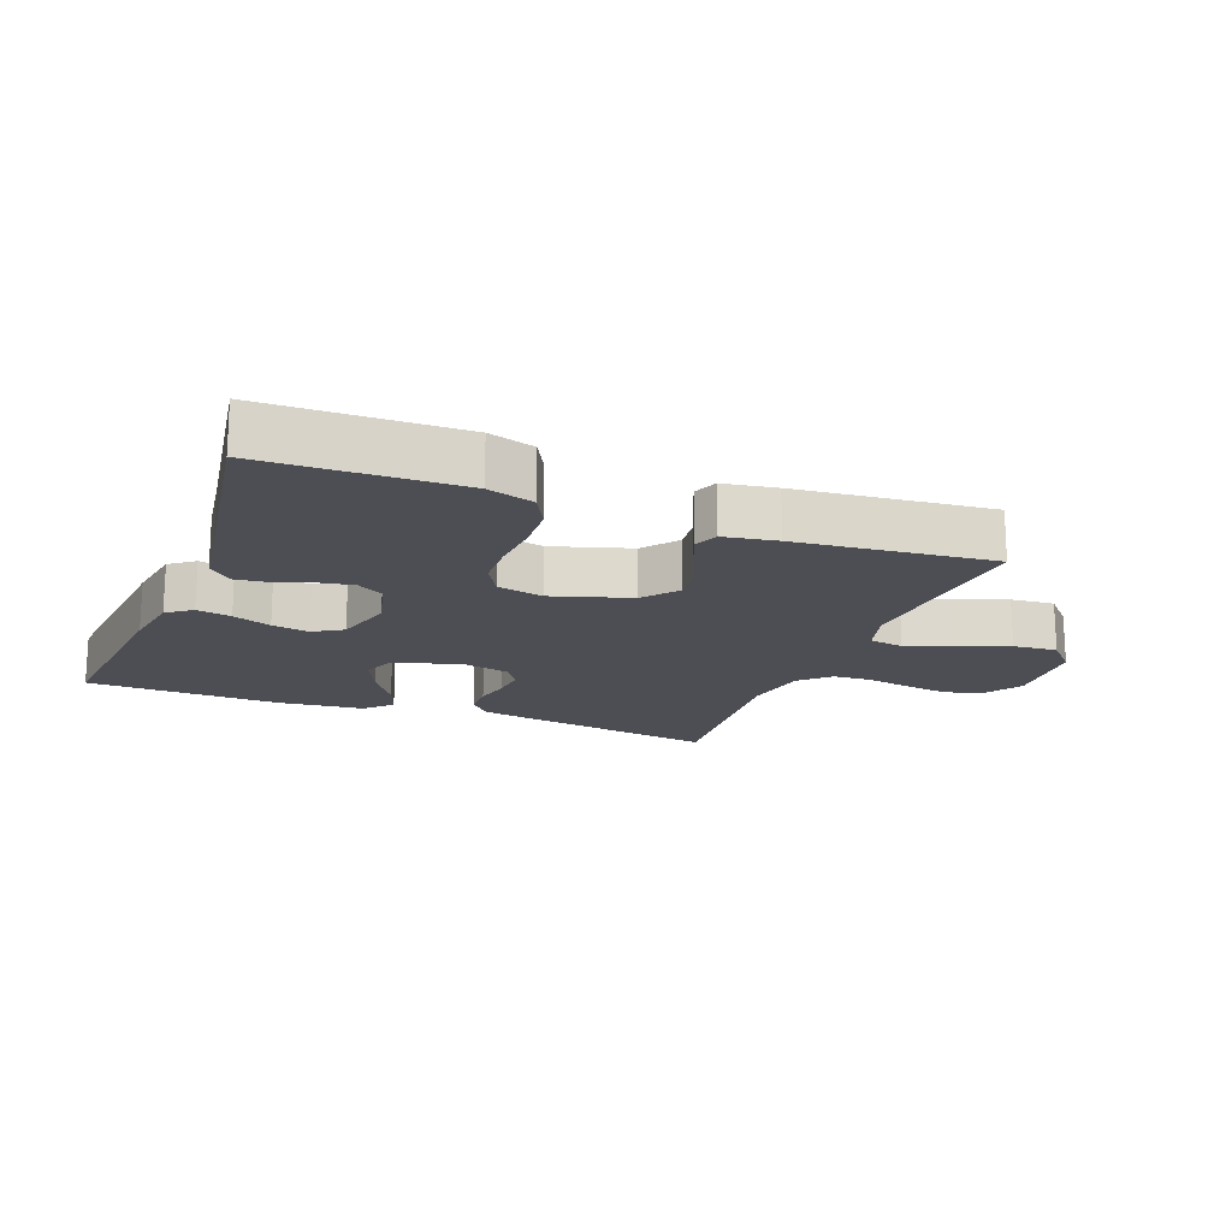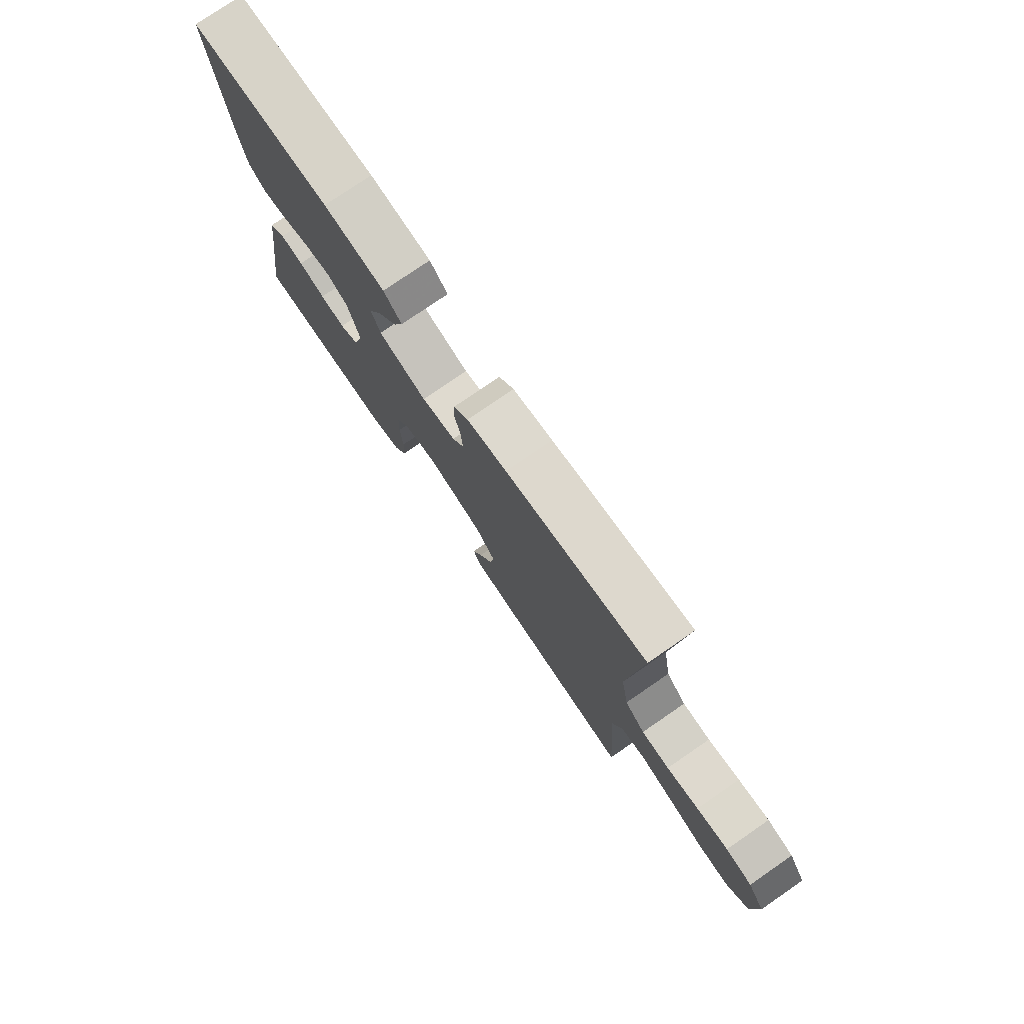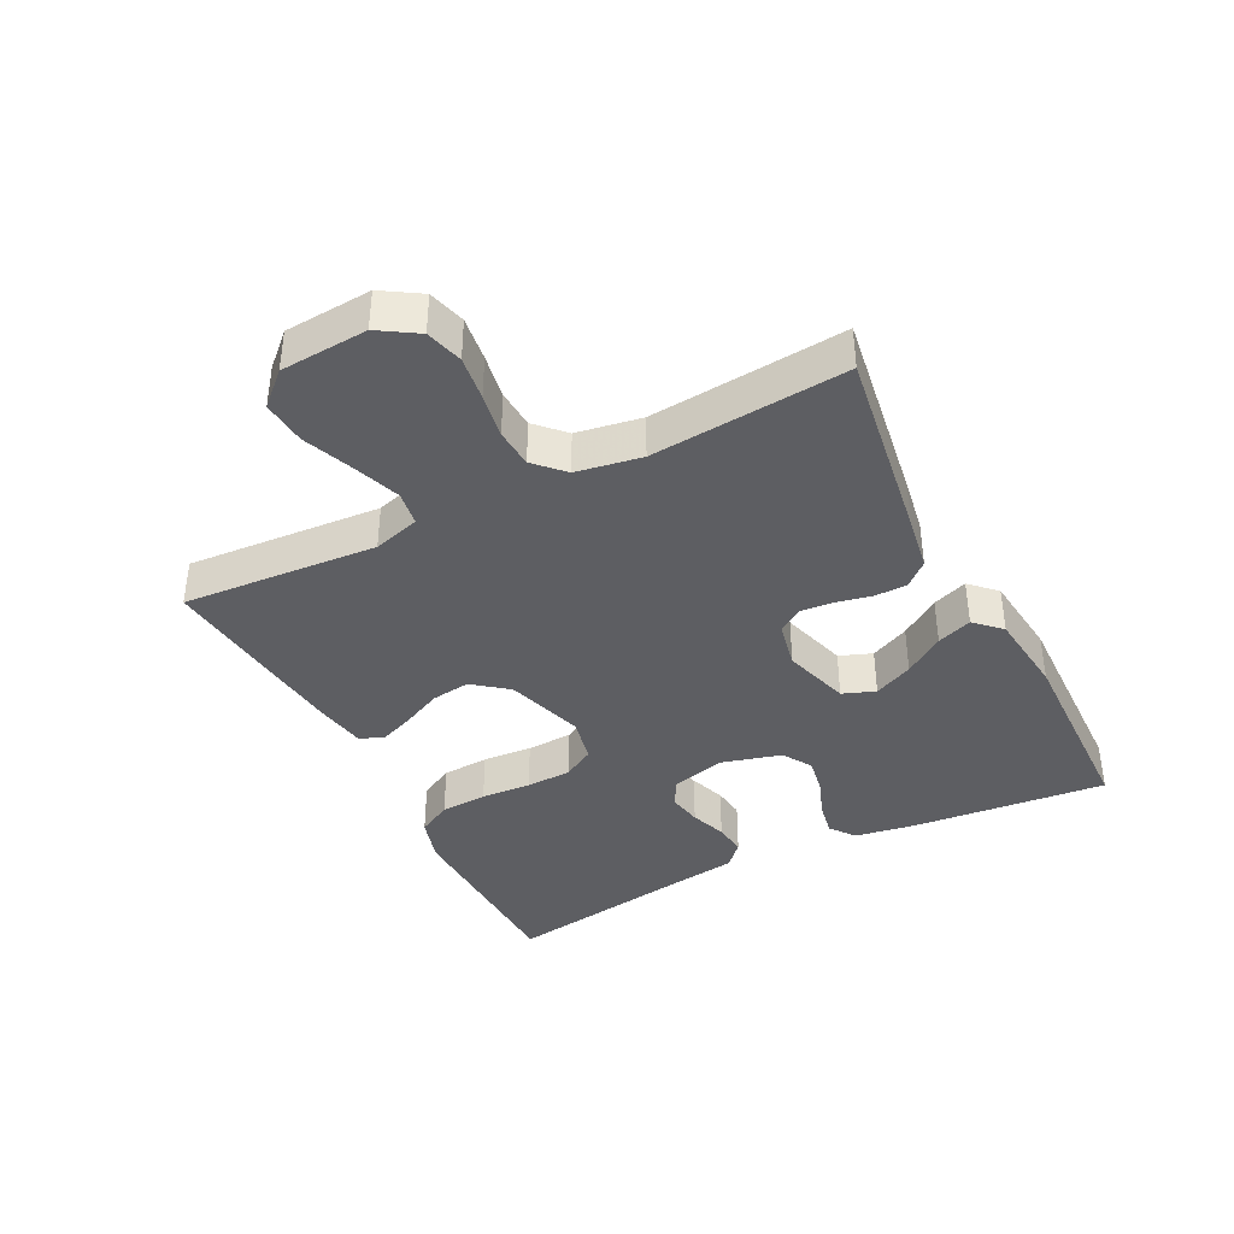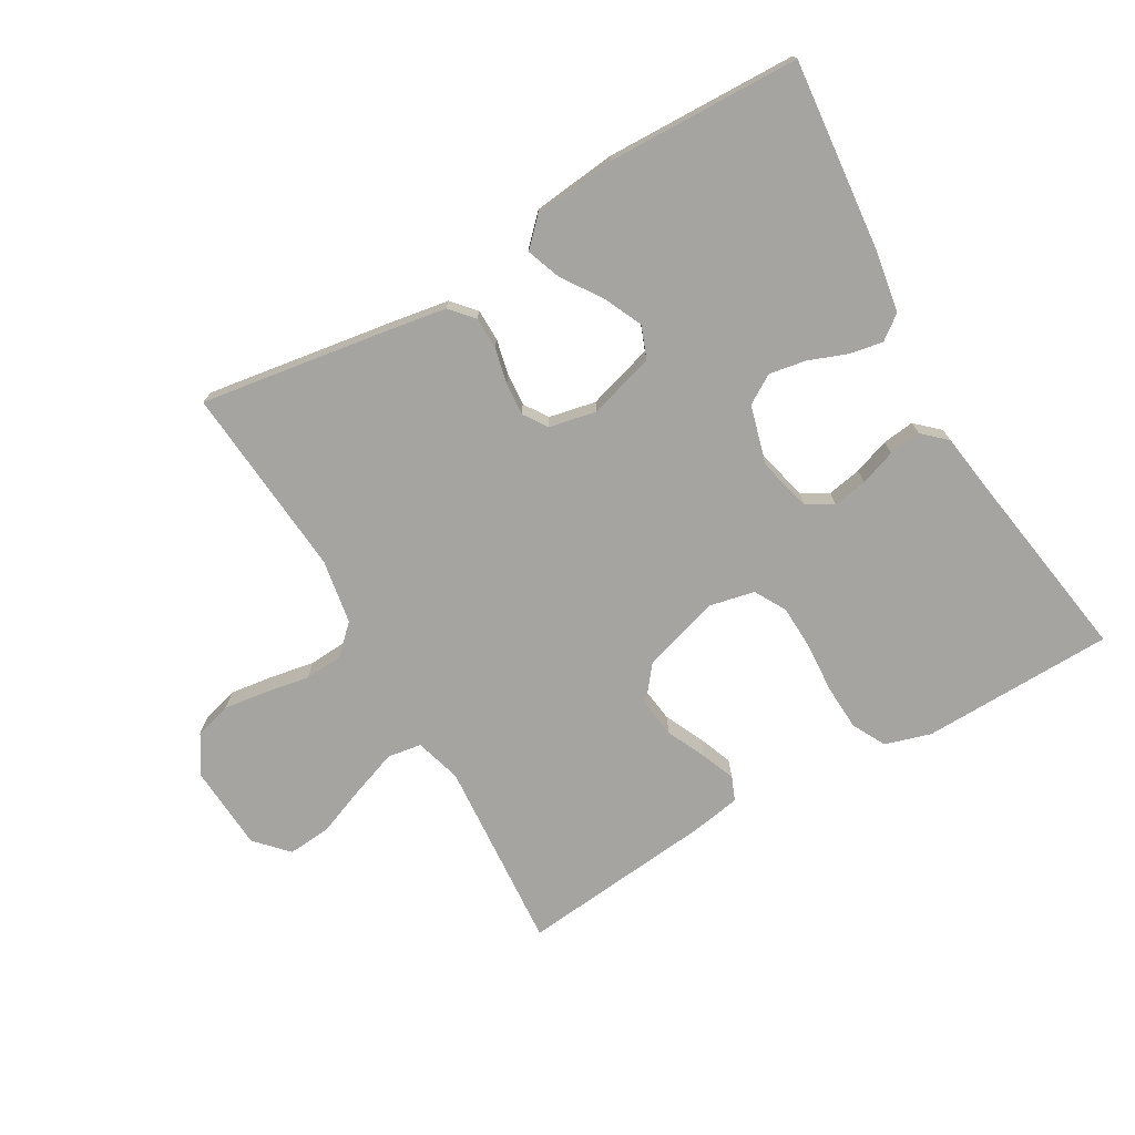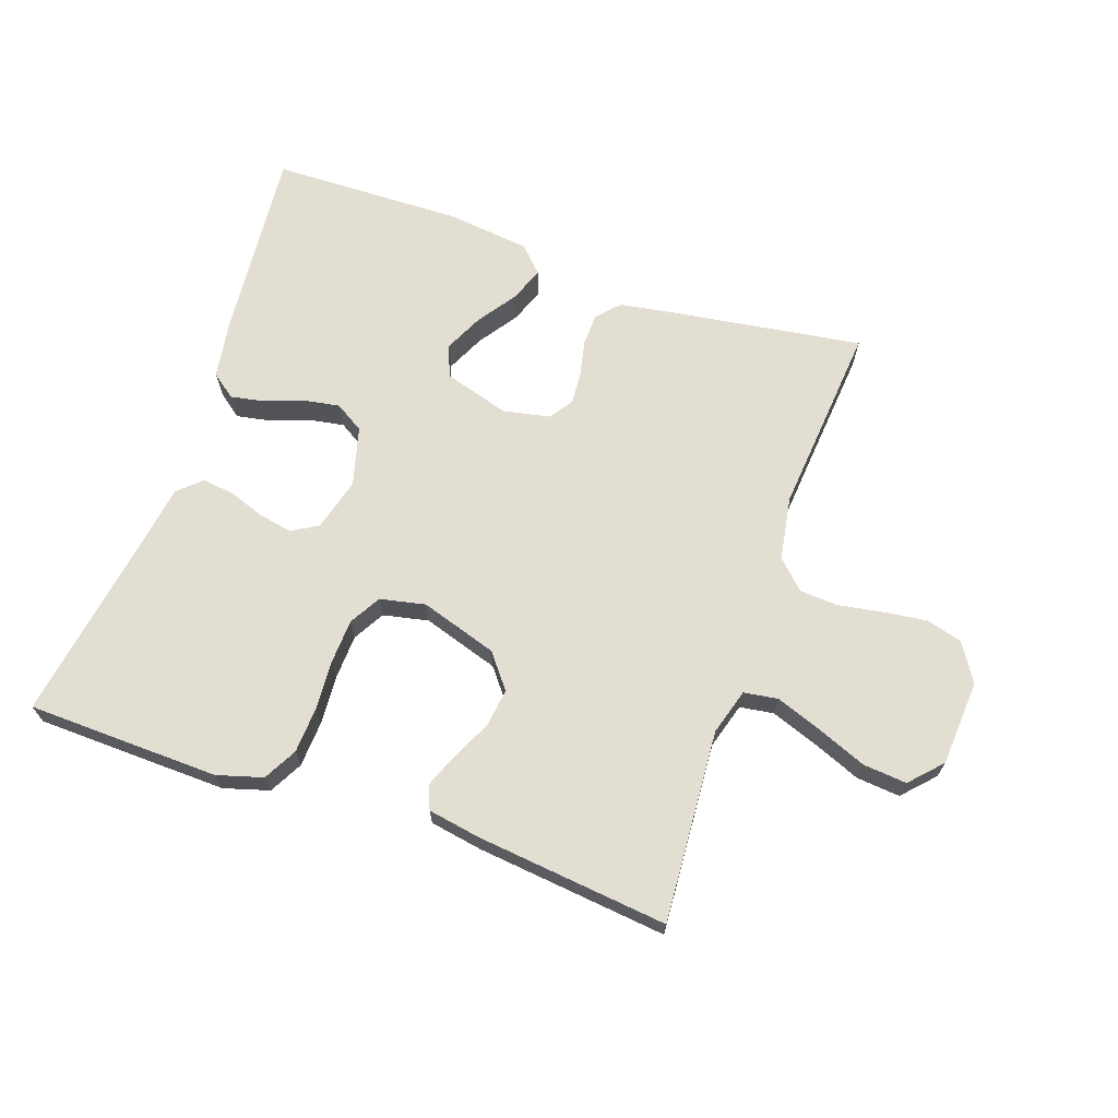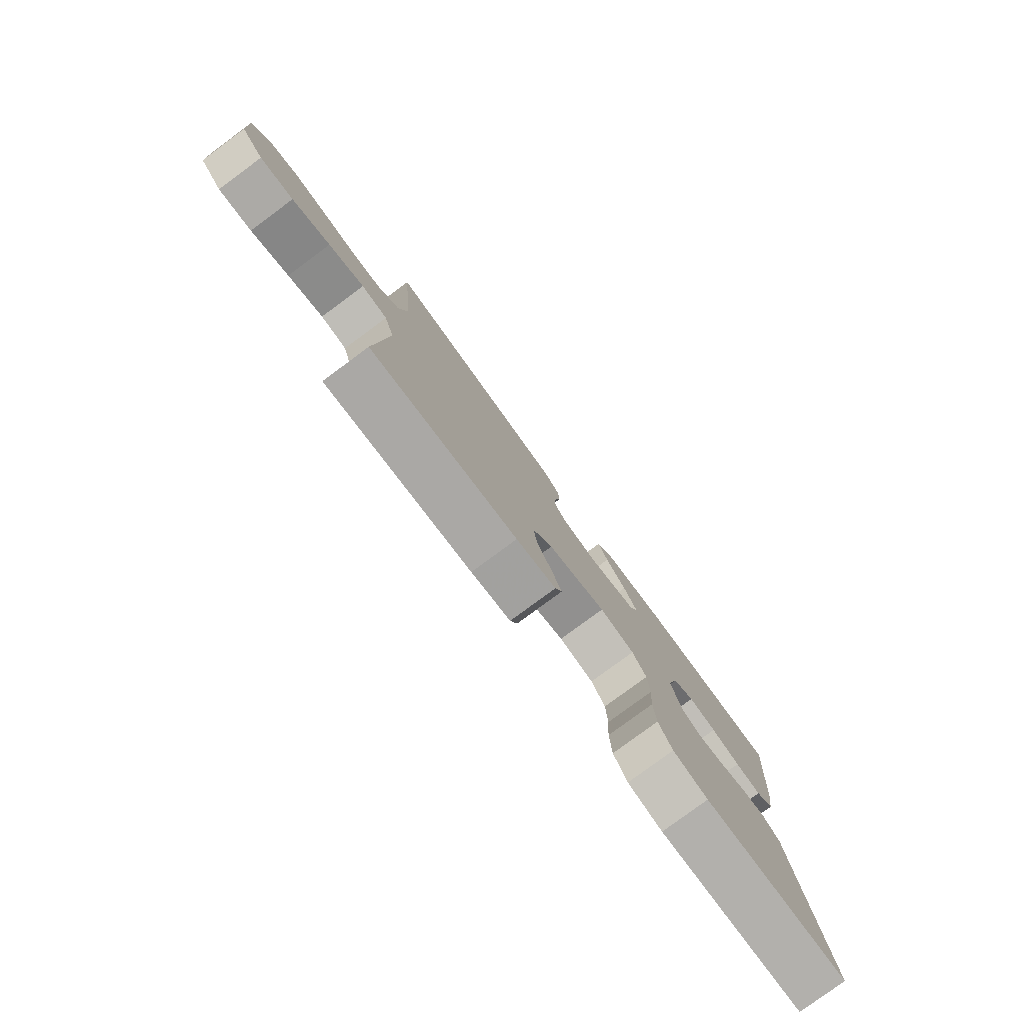
<metadata>
{"format":"obj","ext":"obj","renderer":"f3d","projection":"perspective","resolution":1024,"background":"white","views":[{"elev":-17.4,"azim":158.6,"up":"+Y"},{"elev":77.3,"azim":-124.5,"up":"+Z"},{"elev":-39.1,"azim":-63.1,"up":"+Y"},{"elev":-73.4,"azim":29.8,"up":"+Y"},{"elev":67.7,"azim":-160.8,"up":"+Y"},{"elev":-79.7,"azim":-53.6,"up":"+Z"}]}
</metadata>
<code>
v -0.5 0.07 -0.5
v -0.479 0.07 -0.2
v -0.5 0.07 -0.128
v -0.553 0.07 -0.12
v -0.625 0.07 -0.146
v -0.702 0.07 -0.177
v -0.77 0.07 -0.183
v -0.816 0.07 -0.134
v -0.825 0.07 0
v -0.788 0.07 0.059
v -0.731 0.07 0.075
v -0.663 0.07 0.066
v -0.594 0.07 0.054
v -0.534 0.07 0.058
v -0.491 0.07 0.1
v -0.474 0.07 0.2
v -0.5 0.07 0.5
v -0.2 0.07 0.455
v -0.115 0.07 0.441
v -0.083 0.07 0.405
v -0.082 0.07 0.355
v -0.094 0.07 0.3
v -0.098 0.07 0.249
v -0.073 0.07 0.212
v 0 0.07 0.197
v 0.103 0.07 0.228
v 0.122 0.07 0.278
v 0.094 0.07 0.338
v 0.052 0.07 0.399
v 0.032 0.07 0.453
v 0.07 0.07 0.492
v 0.2 0.07 0.507
v 0.5 0.07 0.5
v 0.472 0.07 0.2
v 0.457 0.07 0.107
v 0.419 0.07 0.078
v 0.366 0.07 0.088
v 0.307 0.07 0.11
v 0.25 0.07 0.12
v 0.205 0.07 0.092
v 0.18 0.07 0
v 0.202 0.07 -0.083
v 0.243 0.07 -0.107
v 0.296 0.07 -0.097
v 0.352 0.07 -0.077
v 0.402 0.07 -0.071
v 0.438 0.07 -0.104
v 0.452 0.07 -0.2
v 0.5 0.07 -0.5
v 0.2 0.07 -0.508
v 0.129 0.07 -0.487
v 0.101 0.07 -0.435
v 0.097 0.07 -0.363
v 0.102 0.07 -0.286
v 0.099 0.07 -0.216
v 0.071 0.07 -0.167
v 0 0.07 -0.152
v -0.12 0.07 -0.19
v -0.162 0.07 -0.243
v -0.154 0.07 -0.303
v -0.125 0.07 -0.364
v -0.104 0.07 -0.417
v -0.119 0.07 -0.454
v -0.2 0.07 -0.468
v -0.5 0 -0.5
v -0.479 0 -0.2
v -0.5 0 -0.128
v -0.553 0 -0.12
v -0.625 0 -0.146
v -0.702 0 -0.177
v -0.77 0 -0.183
v -0.816 0 -0.134
v -0.825 0 0
v -0.788 0 0.059
v -0.731 0 0.075
v -0.663 0 0.066
v -0.594 0 0.054
v -0.534 0 0.058
v -0.491 0 0.1
v -0.474 0 0.2
v -0.5 0 0.5
v -0.2 0 0.455
v -0.115 0 0.441
v -0.083 0 0.405
v -0.082 0 0.355
v -0.094 0 0.3
v -0.098 0 0.249
v -0.073 0 0.212
v 0 0 0.197
v 0.103 0 0.228
v 0.122 0 0.278
v 0.094 0 0.338
v 0.052 0 0.399
v 0.032 0 0.453
v 0.07 0 0.492
v 0.2 0 0.507
v 0.5 0 0.5
v 0.472 0 0.2
v 0.457 0 0.107
v 0.419 0 0.078
v 0.366 0 0.088
v 0.307 0 0.11
v 0.25 0 0.12
v 0.205 0 0.092
v 0.18 0 0
v 0.202 0 -0.083
v 0.243 0 -0.107
v 0.296 0 -0.097
v 0.352 0 -0.077
v 0.402 0 -0.071
v 0.438 0 -0.104
v 0.452 0 -0.2
v 0.5 0 -0.5
v 0.2 0 -0.508
v 0.129 0 -0.487
v 0.101 0 -0.435
v 0.097 0 -0.363
v 0.102 0 -0.286
v 0.099 0 -0.216
v 0.071 0 -0.167
v 0 0 -0.152
v -0.12 0 -0.19
v -0.162 0 -0.243
v -0.154 0 -0.303
v -0.125 0 -0.364
v -0.104 0 -0.417
v -0.119 0 -0.454
v -0.2 0 -0.468
f 63 64 1 2
f 60 61 62 63
f 60 63 2 3
f 59 60 3
f 58 59 3
f 57 58 3
f 51 52 53 54
f 51 54 55
f 48 49 50 51
f 48 51 55
f 47 48 55 56
f 44 45 46 47
f 43 44 47 56
f 35 36 37 38
f 35 38 39
f 34 35 39
f 33 34 39
f 32 33 39 40
f 28 29 30 31
f 27 28 31 32
f 19 20 21 22
f 19 22 23
f 16 17 18 19
f 15 16 19 23
f 14 15 23 24
f 10 11 12 13
f 8 9 10 13
f 8 13 14
f 5 6 7 8
f 4 5 8 14
f 57 3 4 14
f 42 43 56 57
f 41 42 57 14
f 27 32 40 41
f 26 27 41
f 25 26 41
f 14 24 25 41
f 66 65 128 127
f 127 126 125 124
f 67 66 127 124
f 67 124 123
f 67 123 122
f 67 122 121
f 118 117 116 115
f 119 118 115
f 115 114 113 112
f 119 115 112
f 120 119 112 111
f 111 110 109 108
f 120 111 108 107
f 102 101 100 99
f 103 102 99
f 103 99 98
f 103 98 97
f 104 103 97 96
f 95 94 93 92
f 96 95 92 91
f 86 85 84 83
f 87 86 83
f 83 82 81 80
f 87 83 80 79
f 88 87 79 78
f 77 76 75 74
f 77 74 73 72
f 78 77 72
f 72 71 70 69
f 78 72 69 68
f 78 68 67 121
f 121 120 107 106
f 78 121 106 105
f 105 104 96 91
f 105 91 90
f 105 90 89
f 105 89 88 78
f 1 65 66 2
f 2 66 67 3
f 3 67 68 4
f 4 68 69 5
f 5 69 70 6
f 6 70 71 7
f 7 71 72 8
f 8 72 73 9
f 9 73 74 10
f 10 74 75 11
f 11 75 76 12
f 12 76 77 13
f 13 77 78 14
f 14 78 79 15
f 15 79 80 16
f 16 80 81 17
f 17 81 82 18
f 18 82 83 19
f 19 83 84 20
f 20 84 85 21
f 21 85 86 22
f 22 86 87 23
f 23 87 88 24
f 24 88 89 25
f 25 89 90 26
f 26 90 91 27
f 27 91 92 28
f 28 92 93 29
f 29 93 94 30
f 30 94 95 31
f 31 95 96 32
f 32 96 97 33
f 33 97 98 34
f 34 98 99 35
f 35 99 100 36
f 36 100 101 37
f 37 101 102 38
f 38 102 103 39
f 39 103 104 40
f 40 104 105 41
f 41 105 106 42
f 42 106 107 43
f 43 107 108 44
f 44 108 109 45
f 45 109 110 46
f 46 110 111 47
f 47 111 112 48
f 48 112 113 49
f 49 113 114 50
f 50 114 115 51
f 51 115 116 52
f 52 116 117 53
f 53 117 118 54
f 54 118 119 55
f 55 119 120 56
f 56 120 121 57
f 57 121 122 58
f 58 122 123 59
f 59 123 124 60
f 60 124 125 61
f 61 125 126 62
f 62 126 127 63
f 63 127 128 64
f 64 128 65 1

</code>
